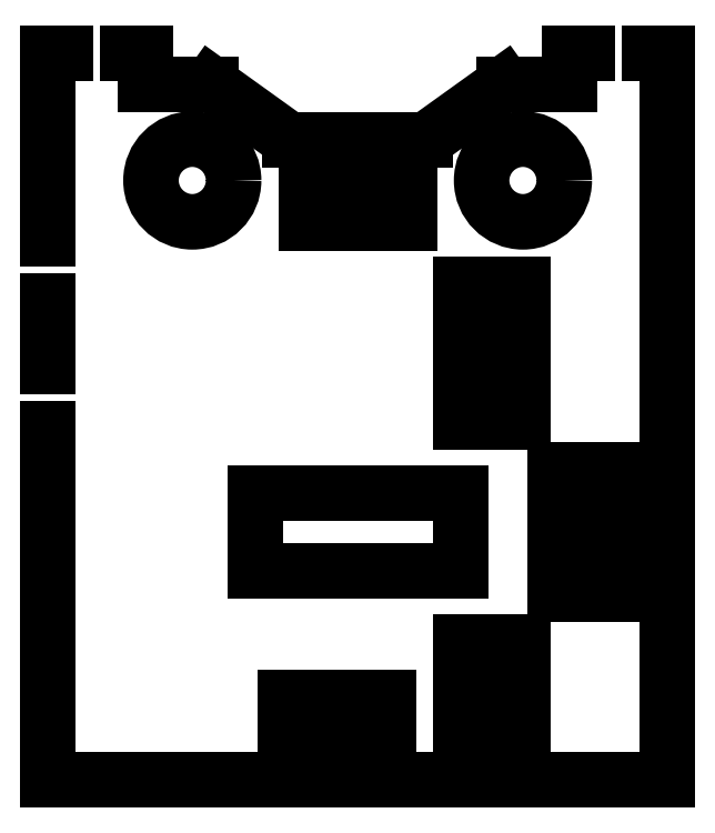
<metadata>
{"format":"dxf","ext":"dxf","renderer":"ezdxf+matplotlib","layout":"modelspace","background":"white","min_lineweight":24,"dpi":150}
</metadata>
<code>
0
SECTION
2
ENTITIES
0
LINE
8
0
10
360
20
422
11
360
21
-2.842e-14
0
LINE
8
0
10
360
20
-2.842e-14
11
-2.842e-14
21
2.842e-14
0
LINE
8
0
10
303
20
422
11
303
21
404
0
LINE
8
0
10
303
20
404
11
265
21
404
0
LINE
8
0
10
95
20
404
11
57
21
404
0
LINE
8
0
10
57
20
404
11
57
21
422
0
LINE
8
0
10
303
20
422
11
313.5
21
422
0
LINE
8
0
10
349.5
20
422
11
360
21
422
0
LINE
8
0
10
57
20
422
11
46.5
21
422
0
LINE
8
0
10
10.5
20
422
11
2.842e-14
21
422
0
LINE
8
0
10
0
20
314
11
2.842e-14
21
422
0
LINE
8
0
10
0
20
240
11
0
21
278
0
LINE
8
0
10
-2.842e-14
20
2.842e-14
11
0
21
204
0
DIMENSION
8
dim
10
360
20
444
30
0
11
180
21
448.5
31
0
70
32
71
5
72
0
3
Standard
53
0
210
0
220
0
230
1
13
2.842e-14
23
422
33
0
14
360
24
422
34
0
0
DIMENSION
8
dim
10
149.5
20
383.9
30
0
11
129.4
21
403.9
31
0
70
33
71
5
72
0
3
Standard
53
0
210
0
220
0
230
1
13
95
23
404
33
0
14
140.5
24
371.4
34
0
0
DIMENSION
8
dim
10
219.5
20
388
30
0
11
180
21
392.5
31
0
70
33
71
5
72
0
3
Standard
53
0
210
0
220
0
230
1
13
140.5
23
371.4
33
0
14
219.5
24
371.4
34
0
0
DIMENSION
8
dim
10
95
20
432
30
0
11
76
21
436.5
31
0
70
32
71
5
72
0
3
Standard
53
0
210
0
220
0
230
1
13
57
23
404
33
0
14
95
24
404
34
0
0
DIMENSION
8
dim
10
68
20
404
30
0
11
63.5
21
413
31
0
70
32
71
5
72
0
3
Standard
53
0
210
0
220
0
230
1
13
57
23
422
33
0
14
57
24
404
34
0
50
90
0
DIMENSION
8
dim
10
-24
20
2.939e-15
30
0
11
-28.5
21
211
31
0
70
32
71
5
72
0
3
Standard
53
0
210
0
220
0
230
1
13
2.842e-14
23
422
33
0
14
0
24
0
34
0
50
90
0
DIMENSION
8
dim
10
-12
20
204
30
0
11
-16.5
21
102
31
0
70
32
71
5
72
0
3
Standard
53
0
210
0
220
0
230
1
13
-2.842e-14
23
2.842e-14
33
0
14
0
24
204
34
0
50
90
0
DIMENSION
8
dim
10
-12
20
278
30
0
11
-16.5
21
259
31
0
70
32
71
5
72
0
3
Standard
53
0
210
0
220
0
230
1
13
0
23
240
33
0
14
0
24
278
34
0
50
90
0
DIMENSION
8
dim
10
-12
20
422
30
0
11
-16.5
21
368
31
0
70
32
71
5
72
0
3
Standard
53
0
210
0
220
0
230
1
13
0
23
314
33
0
14
2.842e-14
24
422
34
0
50
90
0
LINE
8
0
10
219.5
20
371.4
11
140.5
21
371.4
0
LINE
8
0
10
95
20
404
11
140.5
21
371.4
0
LINE
8
0
10
219.5
20
371.4
11
265
21
404
0
INSERT
8
furniture
2
Couch_Large
10
276
20
0
30
0
41
1
42
1
43
0
50
90
70
1
71
1
44
1
45
1
0
INSERT
8
furniture
2
Table_Comp_Small
10
198
20
0
30
0
41
1
42
1
43
0
50
90
70
1
71
1
44
1
45
1
0
INSERT
8
furniture
2
Table_Comp_Small
10
168
20
0
30
0
41
1
42
1
43
0
50
90
70
1
71
1
44
1
45
1
0
INSERT
8
furniture
2
Table_Circle_48
10
276
20
348
30
0
41
1
42
1
43
0
50
0
70
1
71
1
44
0
45
0
0
INSERT
8
furniture
2
Table_Circle_48
10
84
20
348
30
0
41
1
42
1
43
0
50
0
70
1
71
1
44
0
45
0
0
INSERT
8
furniture
2
Couch_Small
10
295
20
108
30
0
41
1
42
1
43
0
50
0
70
1
71
1
44
1
45
1
0
INSERT
8
furniture
2
Couch_Small
10
360
20
180
30
0
41
1
42
1
43
0
50
180
70
1
71
1
44
1
45
1
0
INSERT
8
furniture
2
Couch_Large
10
276
20
208
30
0
41
1
42
1
43
0
50
90
70
1
71
1
44
1
45
1
0
INSERT
8
furniture
2
Table_Comp_Small
10
210
20
323.4
30
0
41
1
42
1
43
0
50
90
70
1
71
1
44
1
45
1
0
INSERT
8
furniture
2
Table_Comp_Small
10
180
20
323.4
30
0
41
1
42
1
43
0
50
90
70
1
71
1
44
1
45
1
0
INSERT
8
furniture
2
Table_Group_Large
10
120.5
20
121.2
30
0
41
1
42
1
43
0
50
0
70
1
71
1
44
0
45
0
0
ENDSEC
0
EOF

</code>
